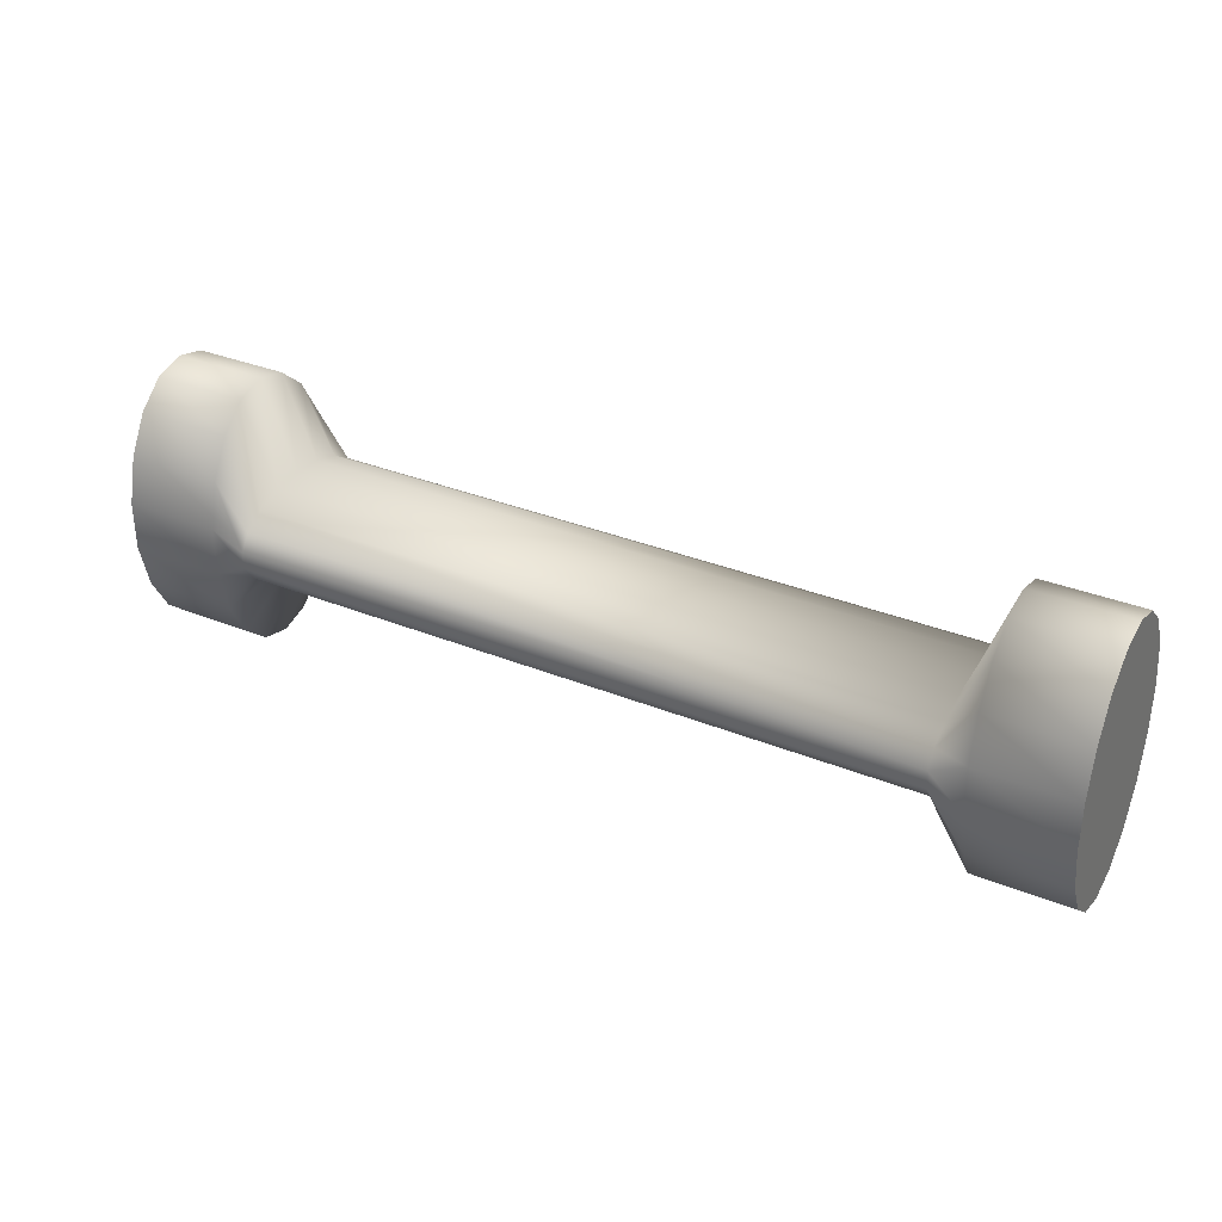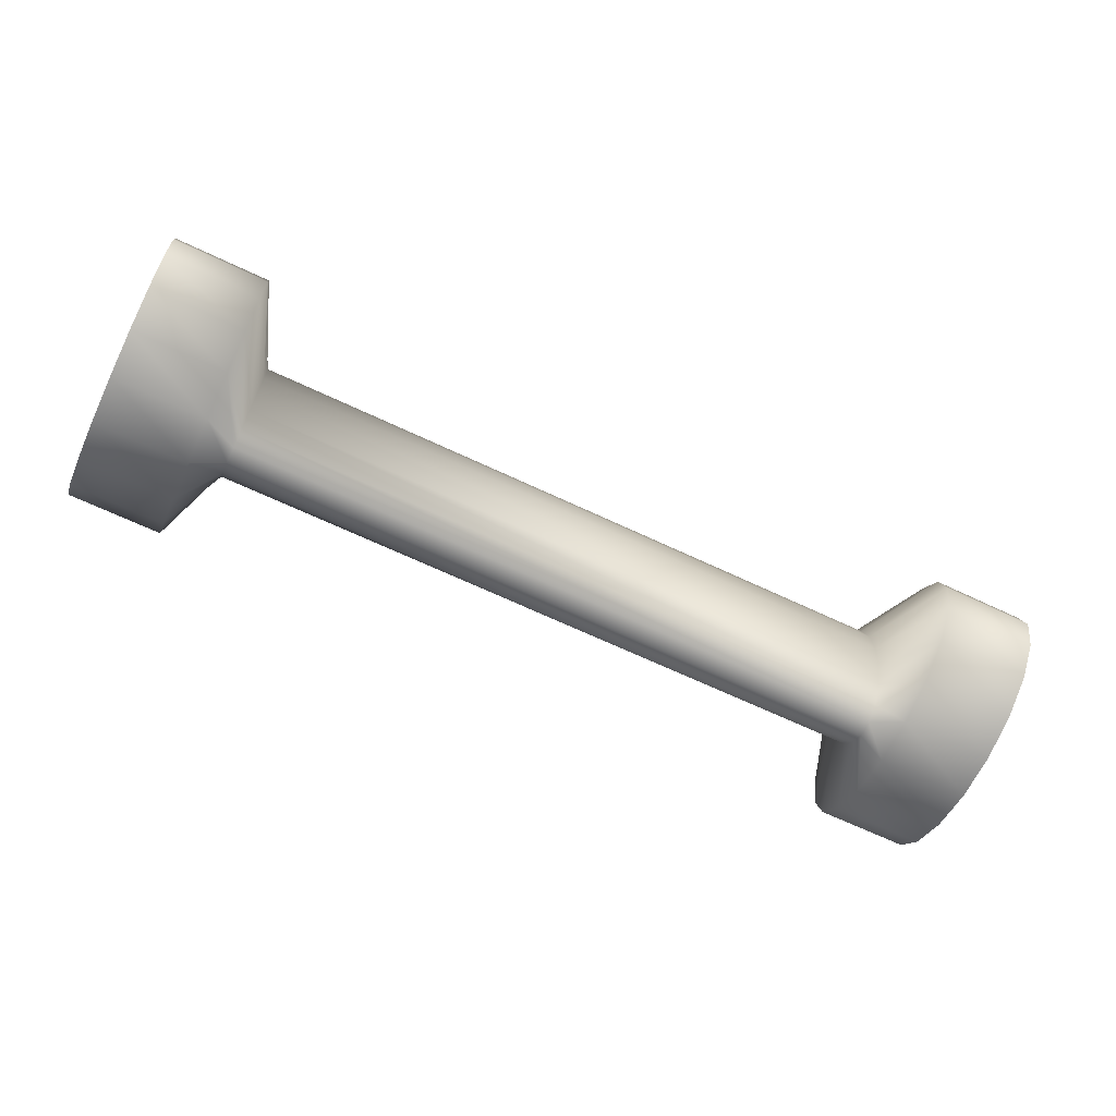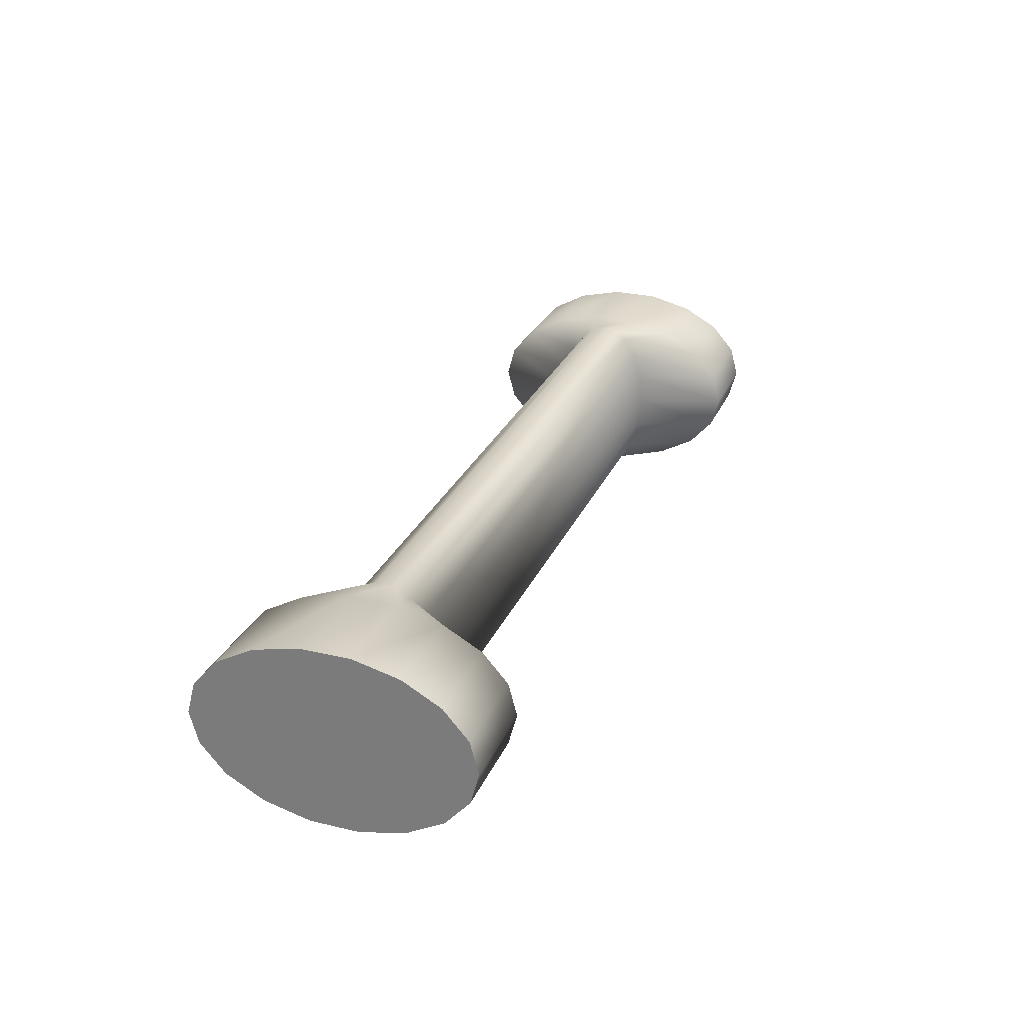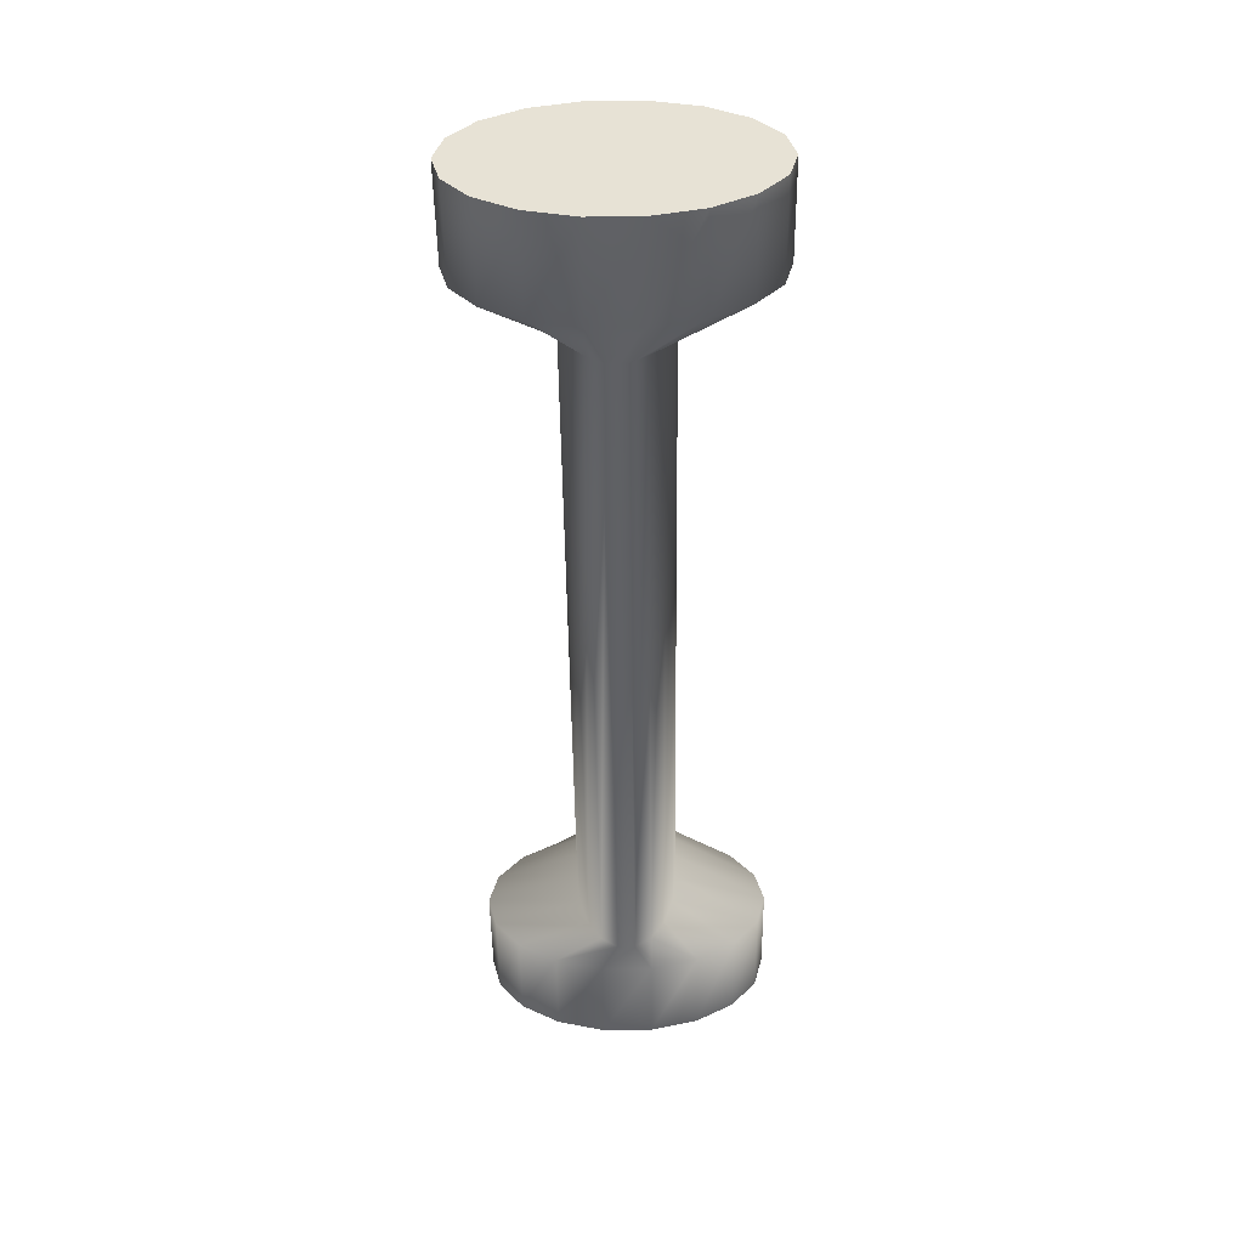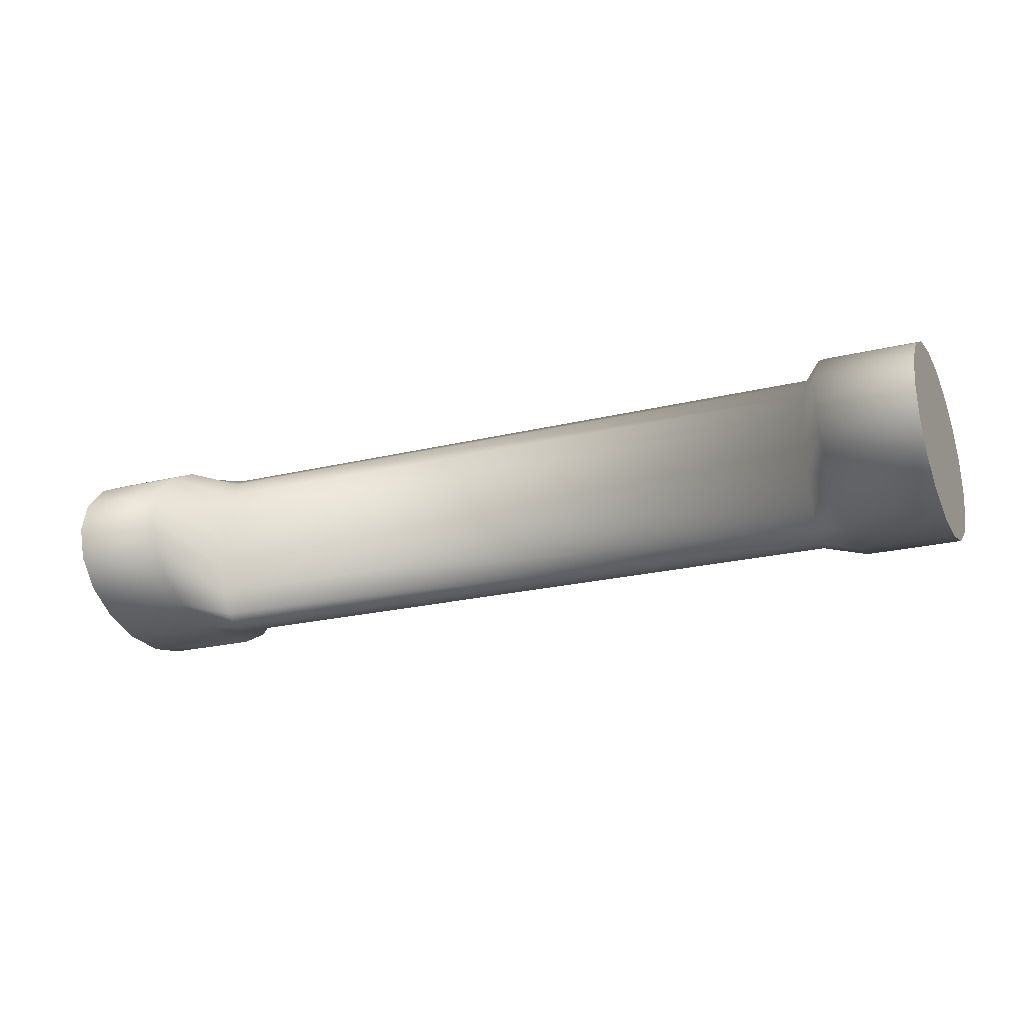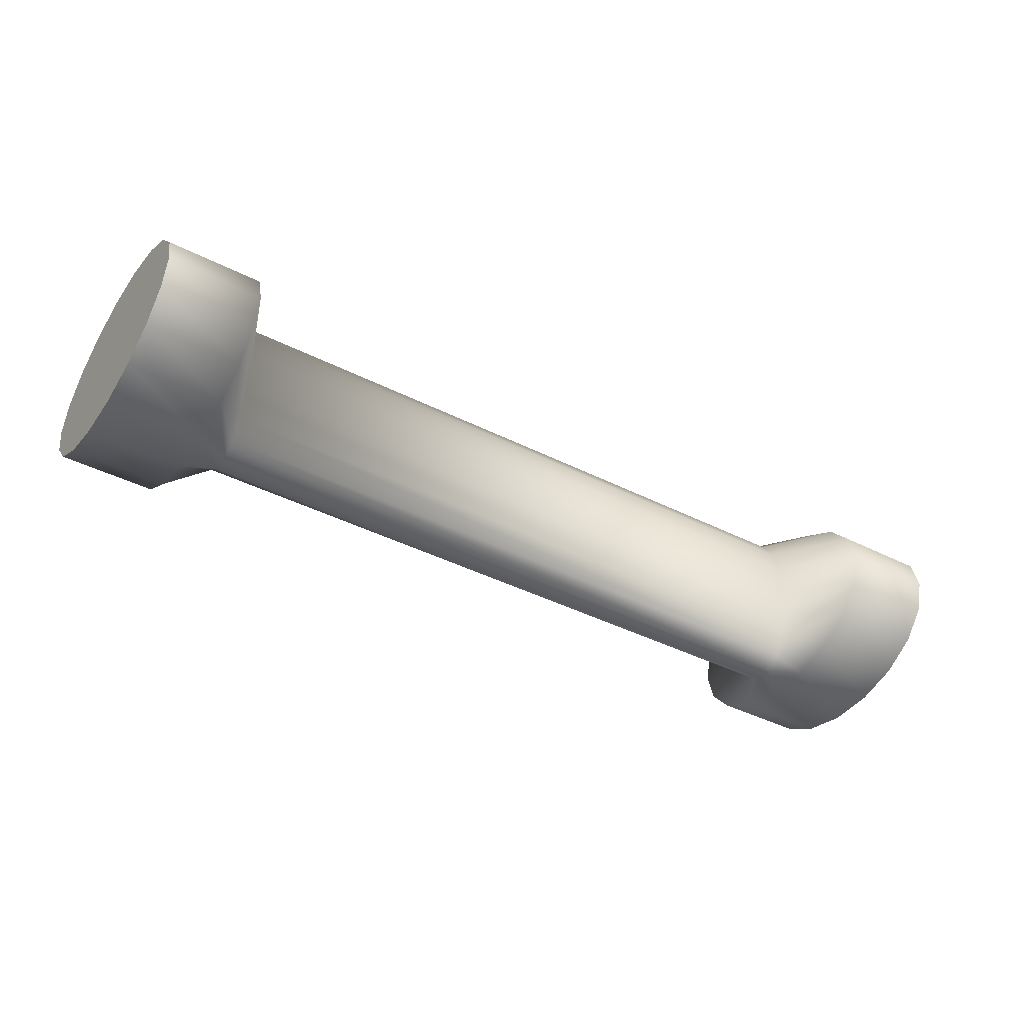
<metadata>
{"format":"obj","ext":"obj","renderer":"f3d","projection":"perspective","resolution":1024,"background":"white","views":[{"elev":33.4,"azim":-151.0,"up":"+Z"},{"elev":-65.9,"azim":154.5,"up":"+Y"},{"elev":27.4,"azim":110.0,"up":"+Y"},{"elev":-49.5,"azim":90.7,"up":"+Y"},{"elev":-22.9,"azim":22.5,"up":"+Y"},{"elev":-40.8,"azim":-31.8,"up":"+Y"}]}
</metadata>
<code>
v  -0.4076 -0.1594 0.2871
v  -0.4076 -0.2147 0.1874
v  -0.4076 -0.2442 0.0651
v  -0.4076 -0.2442 -0.0651
v  -0.4076 -0.2147 -0.1874
v  -0.4076 -0.1594 -0.2871
v  -0.4076 -0.0848 -0.3521
v  -0.4076 0 -0.3747
v  -0.4076 0.0848 -0.3521
v  -0.4076 0.1594 -0.2871
v  -0.4076 0.2147 -0.1874
v  -0.4076 0.2442 -0.0651
v  -0.4076 0.2442 0.0651
v  -0.4076 0.2147 0.1874
v  -0.4076 0.1594 0.2871
v  -0.4076 0.0848 0.3521
v  -0.4076 -0 0.3747
v  -0.4076 -0.0848 0.3521
v  -0.6621 0.0848 0.3521
v  -0.6621 -0 0.3747
v  -0.6621 0.1594 0.2871
v  -0.6621 0.2147 0.1874
v  -0.6621 0.2442 0.0651
v  -0.6621 0.2442 -0.0651
v  -0.6621 0.2147 -0.1874
v  -0.6621 0.1594 -0.2871
v  -0.6621 0.0848 -0.3521
v  -0.6621 0 -0.3747
v  -0.6621 -0.0848 -0.3521
v  -0.6621 -0.1594 -0.2871
v  -0.6621 -0.2147 -0.1874
v  -0.6621 -0.2442 -0.0651
v  -0.6621 -0.2442 0.0651
v  -0.6621 -0.2147 0.1874
v  -0.6621 -0.1594 0.2871
v  -0.6621 -0.0848 0.3521
v  -0.7496 0.0848 0.1232
v  -0.7496 -0 0.1311
v  -0.7496 0.1594 0.1005
v  -0.7496 0.2147 0.0656
v  -0.7496 0.2442 0.0228
v  -0.7496 0.2442 -0.0228
v  -0.7496 0.2147 -0.0656
v  -0.7496 0.1594 -0.1005
v  -0.7496 0.0848 -0.1232
v  -0.7496 -0 -0.1311
v  -0.7496 -0.0848 -0.1232
v  -0.7496 -0.1594 -0.1005
v  -0.7496 -0.2147 -0.0656
v  -0.7496 -0.2442 -0.0228
v  -0.7496 -0.2442 0.0228
v  -0.7496 -0.2147 0.0656
v  -0.7496 -0.1594 0.1005
v  -0.7496 -0.0848 0.1232
v  -2.561 0.0848 0.1232
v  -2.561 -0 0.1311
v  -2.561 0.1594 0.1005
v  -2.561 0.2147 0.0656
v  -2.561 0.2442 0.0228
v  -2.561 0.2442 -0.0228
v  -2.561 0.2147 -0.0656
v  -2.561 0.1594 -0.1005
v  -2.561 0.0848 -0.1232
v  -2.561 -0 -0.1311
v  -2.561 -0.0848 -0.1232
v  -2.561 -0.1594 -0.1005
v  -2.561 -0.2147 -0.0656
v  -2.561 -0.2442 -0.0228
v  -2.561 -0.2442 0.0228
v  -2.561 -0.2147 0.0656
v  -2.561 -0.1594 0.1005
v  -2.561 -0.0848 0.1232
v  -2.648 0.0848 0.3521
v  -2.648 -0 0.3747
v  -2.648 0.1594 0.2871
v  -2.648 0.2147 0.1874
v  -2.648 0.2442 0.0651
v  -2.648 0.2442 -0.0651
v  -2.648 0.2147 -0.1874
v  -2.648 0.1594 -0.2871
v  -2.648 0.0848 -0.3521
v  -2.648 -0 -0.3747
v  -2.648 -0.0848 -0.3521
v  -2.648 -0.1594 -0.2871
v  -2.648 -0.2147 -0.1874
v  -2.648 -0.2442 -0.0651
v  -2.648 -0.2442 0.0651
v  -2.648 -0.2147 0.1874
v  -2.648 -0.1594 0.2871
v  -2.648 -0.0848 0.3521
v  -2.903 0.0848 0.3521
v  -2.903 -0 0.3747
v  -2.903 0.1594 0.2871
v  -2.903 0.2147 0.1874
v  -2.903 0.2442 0.0651
v  -2.903 0.2442 -0.0651
v  -2.903 0.2147 -0.1874
v  -2.903 0.1594 -0.2871
v  -2.903 0.0848 -0.3521
v  -2.903 -0 -0.3747
v  -2.903 -0.0848 -0.3521
v  -2.903 -0.1594 -0.2871
v  -2.903 -0.2147 -0.1874
v  -2.903 -0.2442 -0.0651
v  -2.903 -0.2442 0.0651
v  -2.903 -0.2147 0.1874
v  -2.903 -0.1594 0.2871
v  -2.903 -0.0848 0.3521
o wheel1
g wheel1
f 1 2 3
f 3 4 5
f 5 6 7
f 3 5 7
f 7 8 9
f 9 10 11
f 7 9 11
f 11 12 13
f 13 14 15
f 11 13 15
f 7 11 15
f 3 7 15
f 15 16 17
f 3 15 17
f 1 3 17
f 18 1 17
f 17 16 19
f 19 20 17
f 16 15 21
f 21 19 16
f 15 14 22
f 22 21 15
f 14 13 23
f 23 22 14
f 13 12 24
f 24 23 13
f 12 11 25
f 25 24 12
f 11 10 26
f 26 25 11
f 10 9 27
f 27 26 10
f 9 8 28
f 28 27 9
f 8 7 29
f 29 28 8
f 7 6 30
f 30 29 7
f 6 5 31
f 31 30 6
f 5 4 32
f 32 31 5
f 4 3 33
f 33 32 4
f 3 2 34
f 34 33 3
f 2 1 35
f 35 34 2
f 1 18 36
f 36 35 1
f 18 17 20
f 20 36 18
f 20 19 37
f 37 38 20
f 19 21 39
f 39 37 19
f 21 22 40
f 40 39 21
f 22 23 41
f 41 40 22
f 23 24 42
f 42 41 23
f 24 25 43
f 43 42 24
f 25 26 44
f 44 43 25
f 26 27 45
f 45 44 26
f 27 28 46
f 46 45 27
f 28 29 47
f 47 46 28
f 29 30 48
f 48 47 29
f 30 31 49
f 49 48 30
f 31 32 50
f 50 49 31
f 32 33 51
f 51 50 32
f 33 34 52
f 52 51 33
f 34 35 53
f 53 52 34
f 35 36 54
f 54 53 35
f 36 20 38
f 38 54 36
f 38 37 55
f 55 56 38
f 37 39 57
f 57 55 37
f 39 40 58
f 58 57 39
f 40 41 59
f 59 58 40
f 41 42 60
f 60 59 41
f 42 43 61
f 61 60 42
f 43 44 62
f 62 61 43
f 44 45 63
f 63 62 44
f 45 46 64
f 64 63 45
f 46 47 65
f 65 64 46
f 47 48 66
f 66 65 47
f 48 49 67
f 67 66 48
f 49 50 68
f 68 67 49
f 50 51 69
f 69 68 50
f 51 52 70
f 70 69 51
f 52 53 71
f 71 70 52
f 53 54 72
f 72 71 53
f 54 38 56
f 56 72 54
f 56 55 73
f 73 74 56
f 55 57 75
f 75 73 55
f 57 58 76
f 76 75 57
f 58 59 77
f 77 76 58
f 59 60 78
f 78 77 59
f 60 61 79
f 79 78 60
f 61 62 80
f 80 79 61
f 62 63 81
f 81 80 62
f 63 64 82
f 82 81 63
f 64 65 83
f 83 82 64
f 65 66 84
f 84 83 65
f 66 67 85
f 85 84 66
f 67 68 86
f 86 85 67
f 68 69 87
f 87 86 68
f 69 70 88
f 88 87 69
f 70 71 89
f 89 88 70
f 71 72 90
f 90 89 71
f 72 56 74
f 74 90 72
f 74 73 91
f 91 92 74
f 73 75 93
f 93 91 73
f 75 76 94
f 94 93 75
f 76 77 95
f 95 94 76
f 77 78 96
f 96 95 77
f 78 79 97
f 97 96 78
f 79 80 98
f 98 97 79
f 80 81 99
f 99 98 80
f 81 82 100
f 100 99 81
f 82 83 101
f 101 100 82
f 83 84 102
f 102 101 83
f 84 85 103
f 103 102 84
f 85 86 104
f 104 103 85
f 86 87 105
f 105 104 86
f 87 88 106
f 106 105 87
f 88 89 107
f 107 106 88
f 89 90 108
f 108 107 89
f 90 74 92
f 92 108 90
f 92 91 93
f 93 94 95
f 95 96 97
f 93 95 97
f 97 98 99
f 99 100 101
f 97 99 101
f 101 102 103
f 103 104 105
f 101 103 105
f 97 101 105
f 93 97 105
f 105 106 107
f 93 105 107
f 92 93 107
f 108 92 107

</code>
